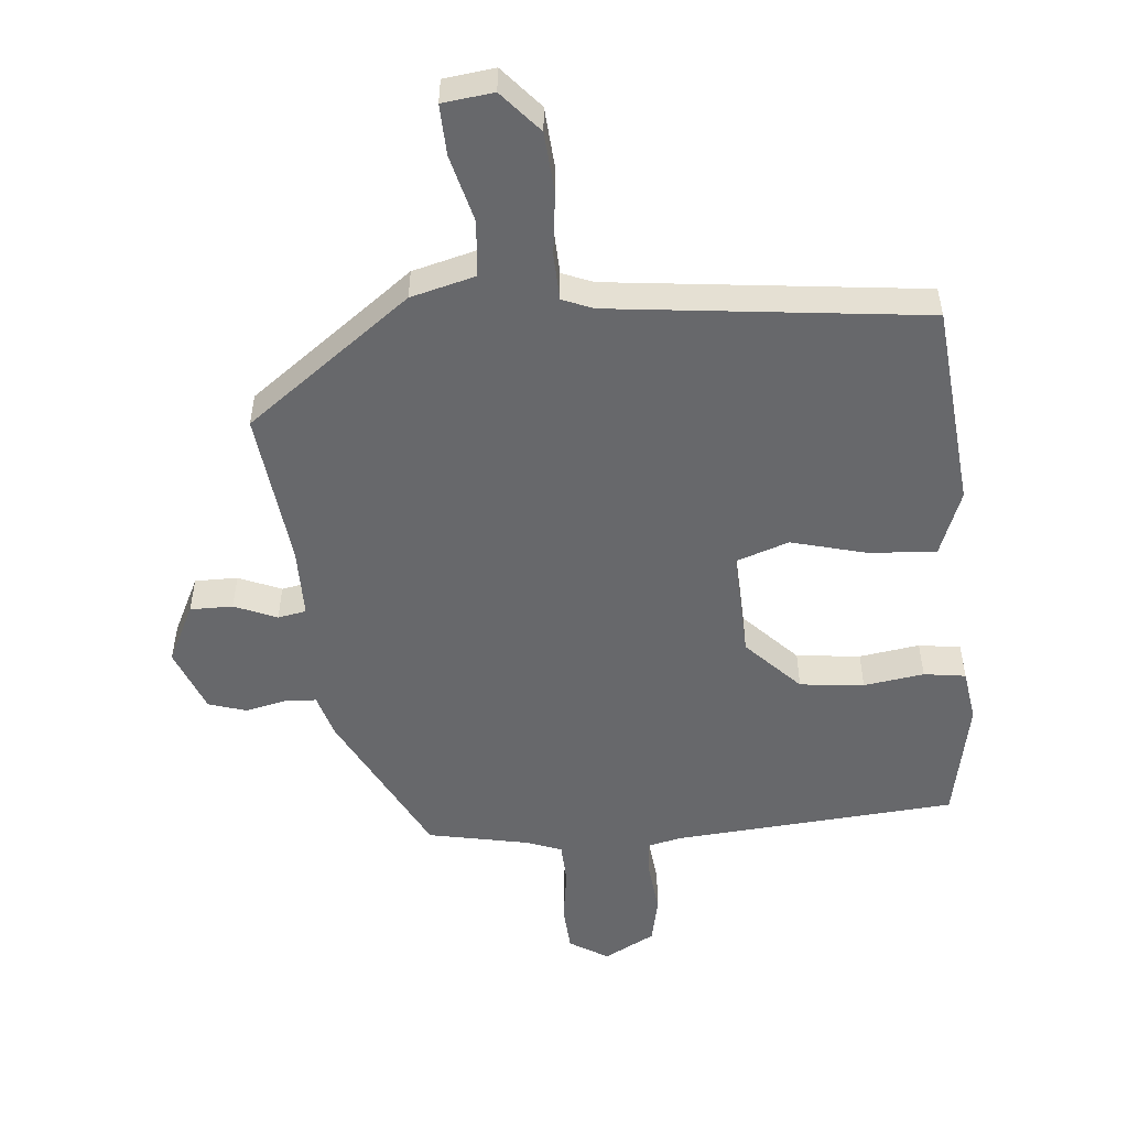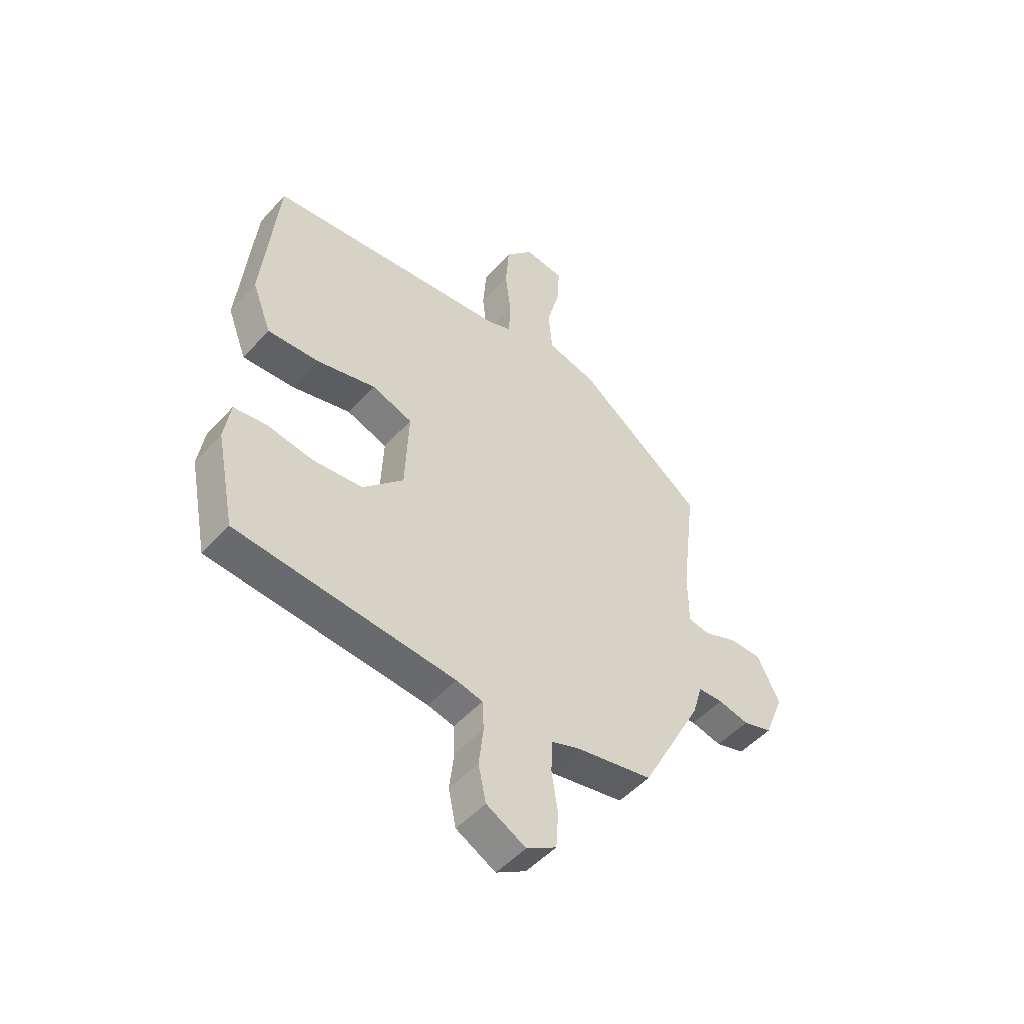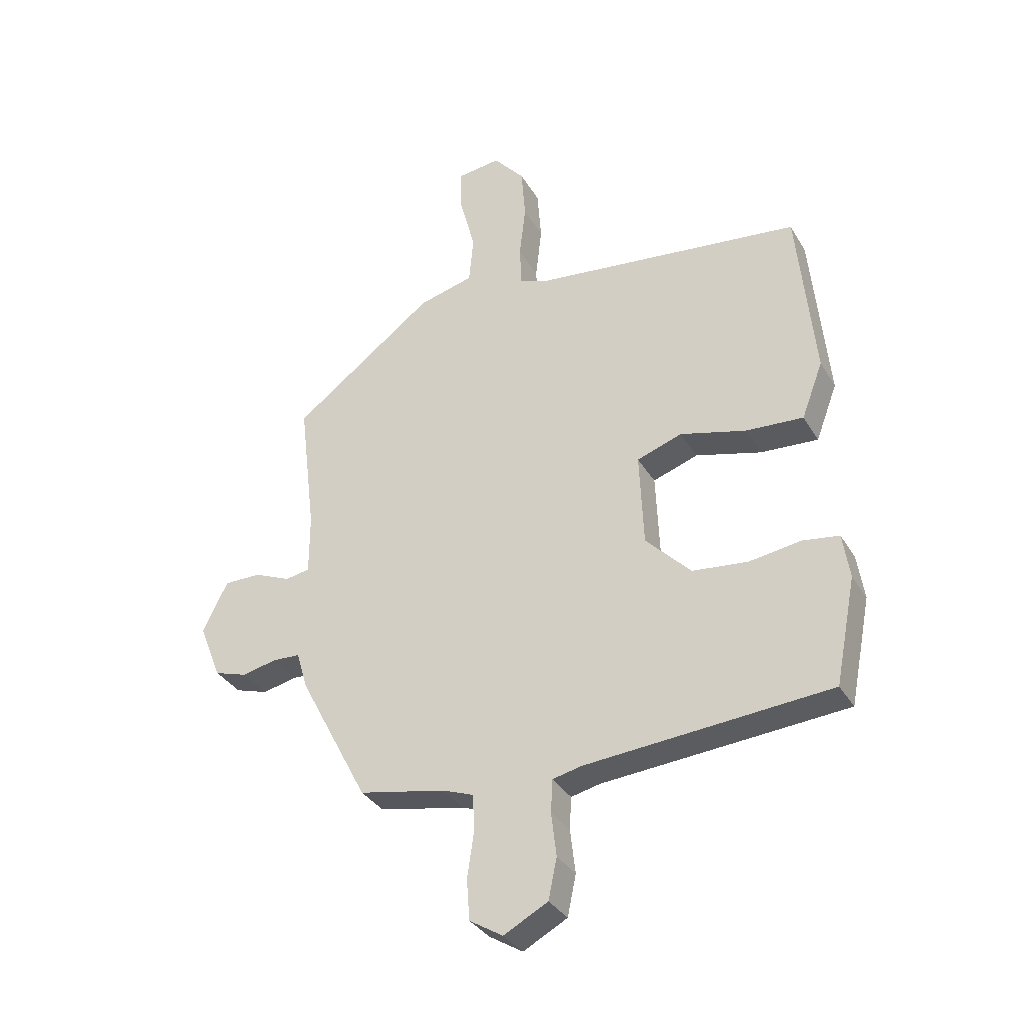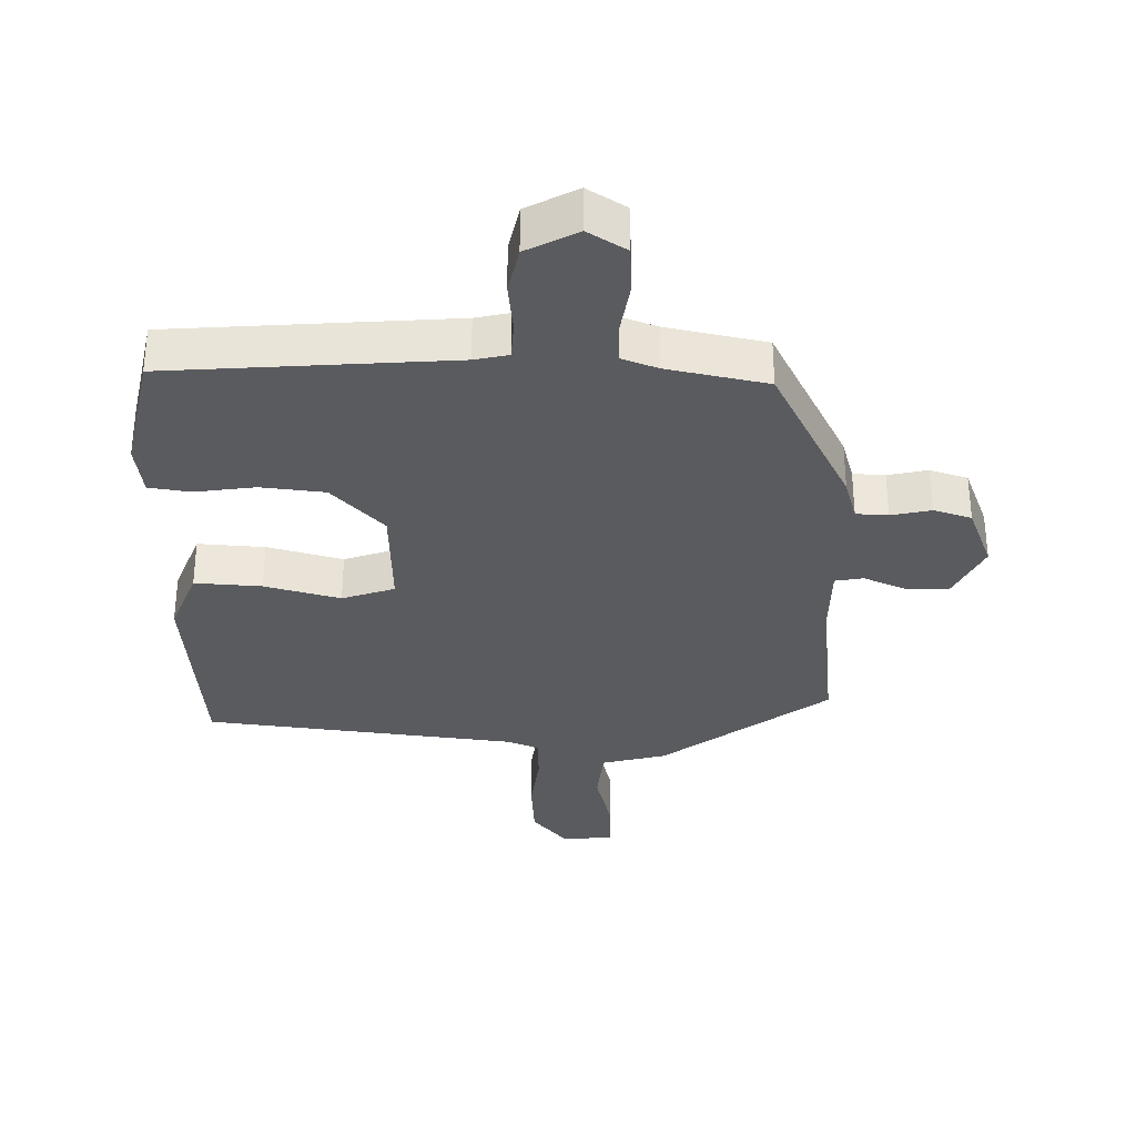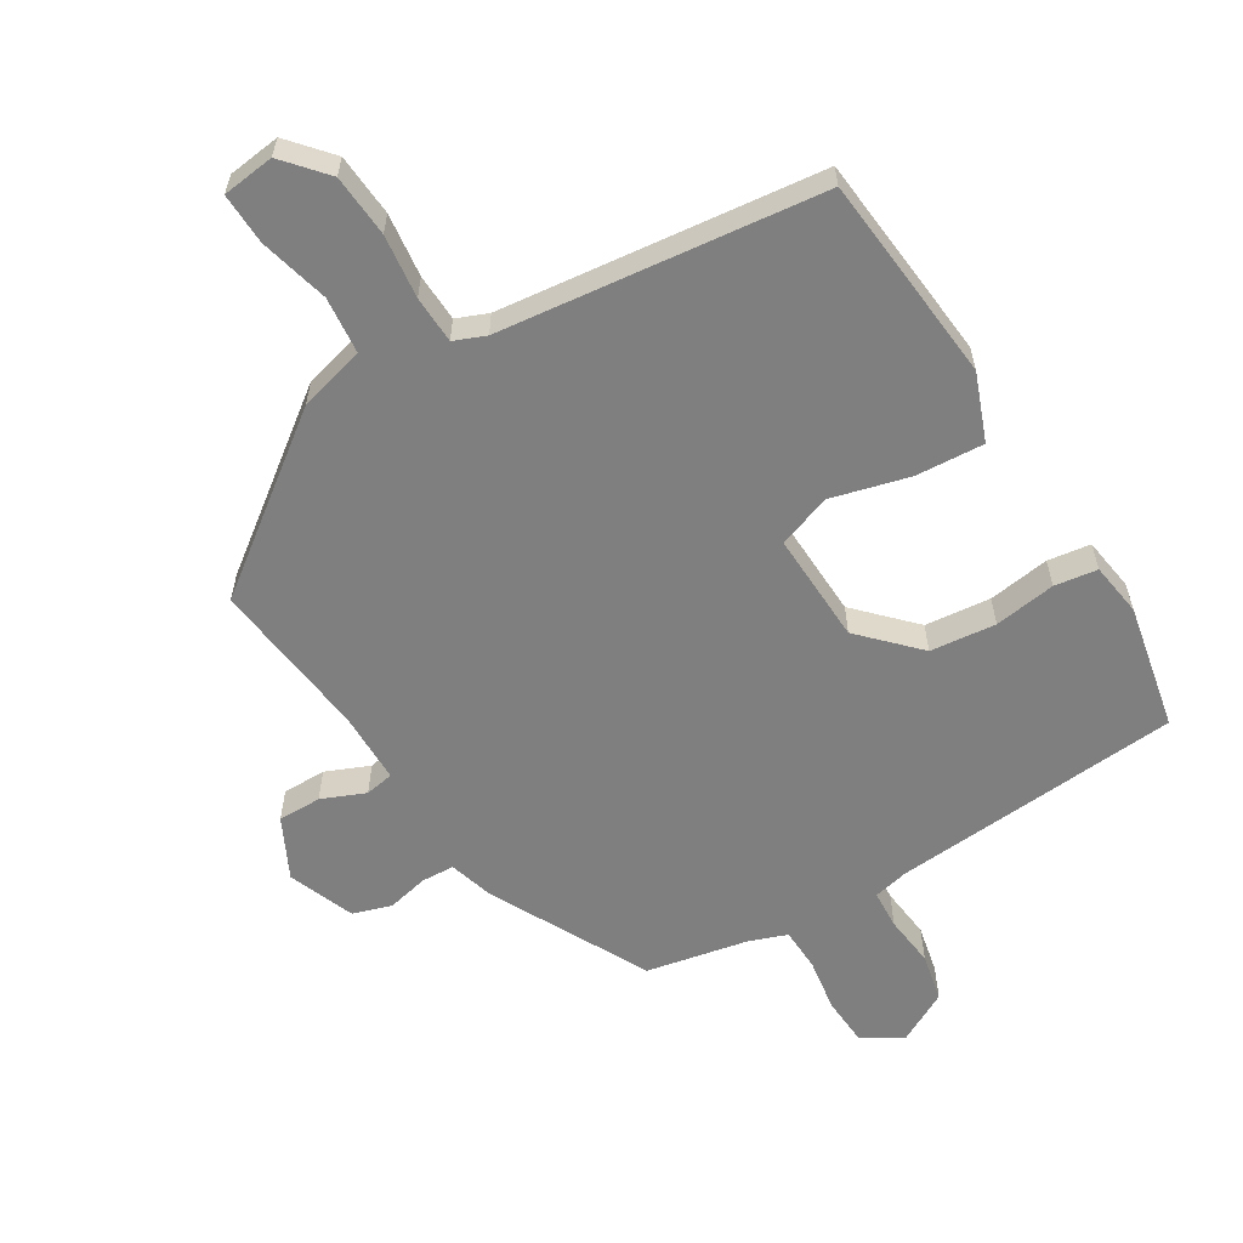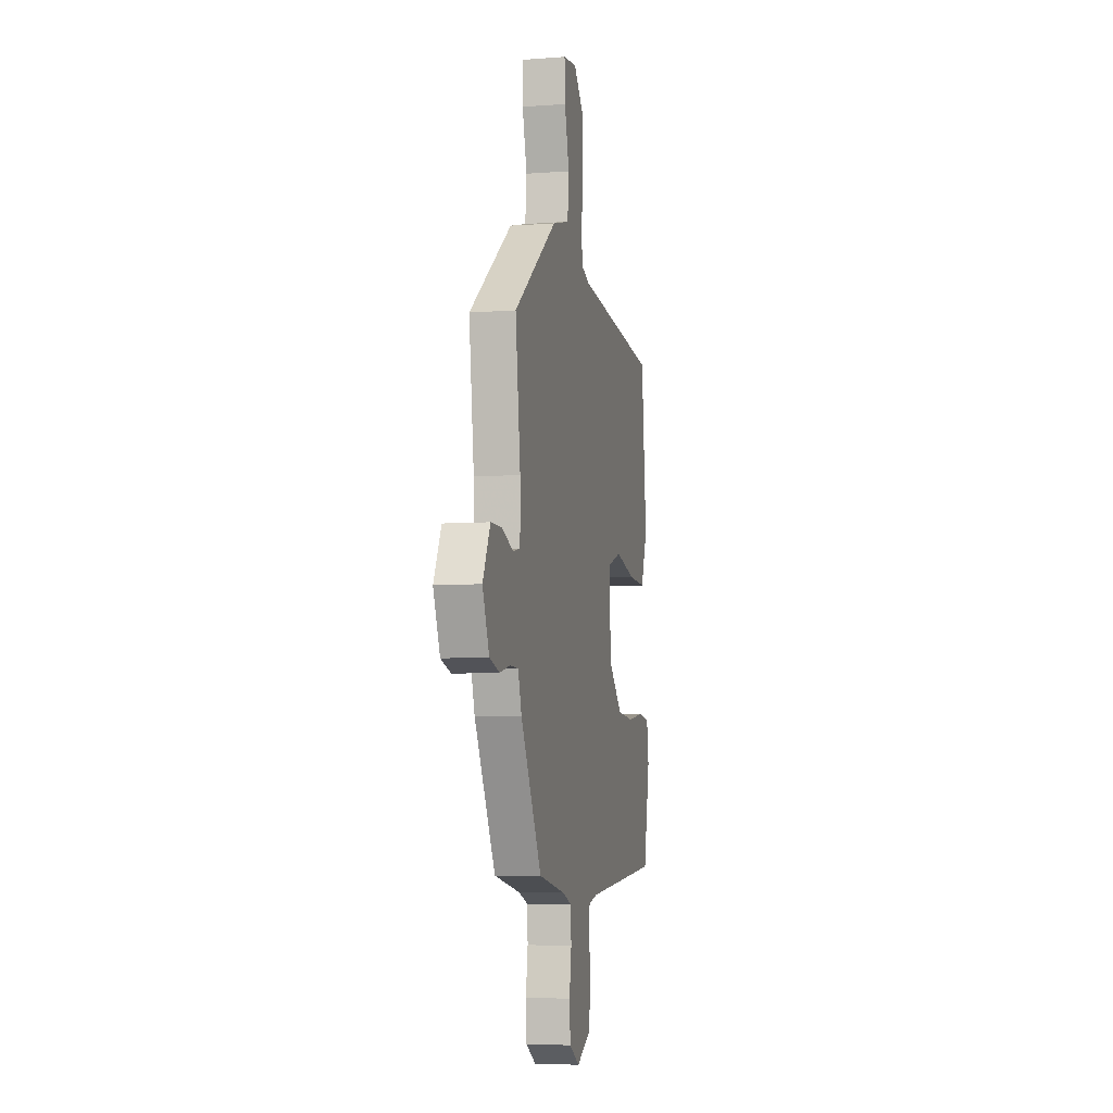
<metadata>
{"format":"obj","ext":"obj","renderer":"f3d","projection":"perspective","resolution":1024,"background":"white","views":[{"elev":-52.5,"azim":5.0,"up":"+Y"},{"elev":-50.3,"azim":139.7,"up":"+Z"},{"elev":-33.7,"azim":26.4,"up":"+Z"},{"elev":-33.3,"azim":178.5,"up":"+Y"},{"elev":-59.8,"azim":31.1,"up":"+Y"},{"elev":-5.9,"azim":-77.2,"up":"+Z"}]}
</metadata>
<code>
v -0.333 0.07 -0.468
v -0.455 0.07 -0.235
v -0.475 0.07 -0.168
v -0.524 0.07 -0.166
v -0.585 0.07 -0.18
v -0.643 0.07 -0.162
v -0.682 0.07 -0.064
v -0.638 0.07 0.026
v -0.573 0.07 0.026
v -0.508 0.07 -0.001
v -0.465 0.07 0.007
v -0.465 0.07 0.115
v -0.494 0.07 0.353
v -0.243 0.07 0.542
v -0.145 0.07 0.568
v -0.137 0.07 0.653
v -0.164 0.07 0.756
v -0.167 0.07 0.833
v -0.089 0.07 0.843
v -0.034 0.07 0.78
v -0.027 0.07 0.687
v -0.038 0.07 0.592
v -0.035 0.07 0.521
v 0.012 0.07 0.502
v 0.491 0.07 0.449
v 0.521 0.07 0.138
v 0.483 0.07 0.038
v 0.381 0.07 0.044
v 0.265 0.07 0.074
v 0.185 0.07 0.046
v 0.192 0.07 -0.12
v 0.272 0.07 -0.202
v 0.37 0.07 -0.212
v 0.462 0.07 -0.198
v 0.526 0.07 -0.207
v 0.538 0.07 -0.287
v 0.501 0.07 -0.474
v 0.069 0.07 -0.51
v 0.017 0.07 -0.522
v 0.014 0.07 -0.58
v 0.023 0.07 -0.657
v 0.008 0.07 -0.729
v -0.07 0.07 -0.771
v -0.129 0.07 -0.735
v -0.134 0.07 -0.663
v -0.122 0.07 -0.582
v -0.125 0.07 -0.518
v -0.18 0.07 -0.498
v -0.333 0 -0.468
v -0.455 0 -0.235
v -0.475 0 -0.168
v -0.524 0 -0.166
v -0.585 0 -0.18
v -0.643 0 -0.162
v -0.682 0 -0.064
v -0.638 0 0.026
v -0.573 0 0.026
v -0.508 0 -0.001
v -0.465 0 0.007
v -0.465 0 0.115
v -0.494 0 0.353
v -0.243 0 0.542
v -0.145 0 0.568
v -0.137 0 0.653
v -0.164 0 0.756
v -0.167 0 0.833
v -0.089 0 0.843
v -0.034 0 0.78
v -0.027 0 0.687
v -0.038 0 0.592
v -0.035 0 0.521
v 0.012 0 0.502
v 0.491 0 0.449
v 0.521 0 0.138
v 0.483 0 0.038
v 0.381 0 0.044
v 0.265 0 0.074
v 0.185 0 0.046
v 0.192 0 -0.12
v 0.272 0 -0.202
v 0.37 0 -0.212
v 0.462 0 -0.198
v 0.526 0 -0.207
v 0.538 0 -0.287
v 0.501 0 -0.474
v 0.069 0 -0.51
v 0.017 0 -0.522
v 0.014 0 -0.58
v 0.023 0 -0.657
v 0.008 0 -0.729
v -0.07 0 -0.771
v -0.129 0 -0.735
v -0.134 0 -0.663
v -0.122 0 -0.582
v -0.125 0 -0.518
v -0.18 0 -0.498
f 43 44 45 46
f 43 46 47
f 40 41 42 43
f 39 40 43 47
f 38 39 47 48
f 33 34 35 36
f 32 33 36 37
f 31 32 37 38
f 26 27 28 29
f 24 25 26 29
f 23 24 29 30
f 19 20 21 22
f 19 22 23
f 16 17 18 19
f 15 16 19 23
f 12 13 14 15
f 11 12 15 23
f 7 8 9 10
f 7 10 11
f 4 5 6 7
f 3 4 7 11
f 30 31 38 48
f 11 23 30 48
f 3 11 48
f 1 2 3 48
f 94 93 92 91
f 95 94 91
f 91 90 89 88
f 95 91 88 87
f 96 95 87 86
f 84 83 82 81
f 85 84 81 80
f 86 85 80 79
f 77 76 75 74
f 77 74 73 72
f 78 77 72 71
f 70 69 68 67
f 71 70 67
f 67 66 65 64
f 71 67 64 63
f 63 62 61 60
f 71 63 60 59
f 58 57 56 55
f 59 58 55
f 55 54 53 52
f 59 55 52 51
f 96 86 79 78
f 96 78 71 59
f 96 59 51
f 96 51 50 49
f 1 49 50 2
f 2 50 51 3
f 3 51 52 4
f 4 52 53 5
f 5 53 54 6
f 6 54 55 7
f 7 55 56 8
f 8 56 57 9
f 9 57 58 10
f 10 58 59 11
f 11 59 60 12
f 12 60 61 13
f 13 61 62 14
f 14 62 63 15
f 15 63 64 16
f 16 64 65 17
f 17 65 66 18
f 18 66 67 19
f 19 67 68 20
f 20 68 69 21
f 21 69 70 22
f 22 70 71 23
f 23 71 72 24
f 24 72 73 25
f 25 73 74 26
f 26 74 75 27
f 27 75 76 28
f 28 76 77 29
f 29 77 78 30
f 30 78 79 31
f 31 79 80 32
f 32 80 81 33
f 33 81 82 34
f 34 82 83 35
f 35 83 84 36
f 36 84 85 37
f 37 85 86 38
f 38 86 87 39
f 39 87 88 40
f 40 88 89 41
f 41 89 90 42
f 42 90 91 43
f 43 91 92 44
f 44 92 93 45
f 45 93 94 46
f 46 94 95 47
f 47 95 96 48
f 48 96 49 1

</code>
